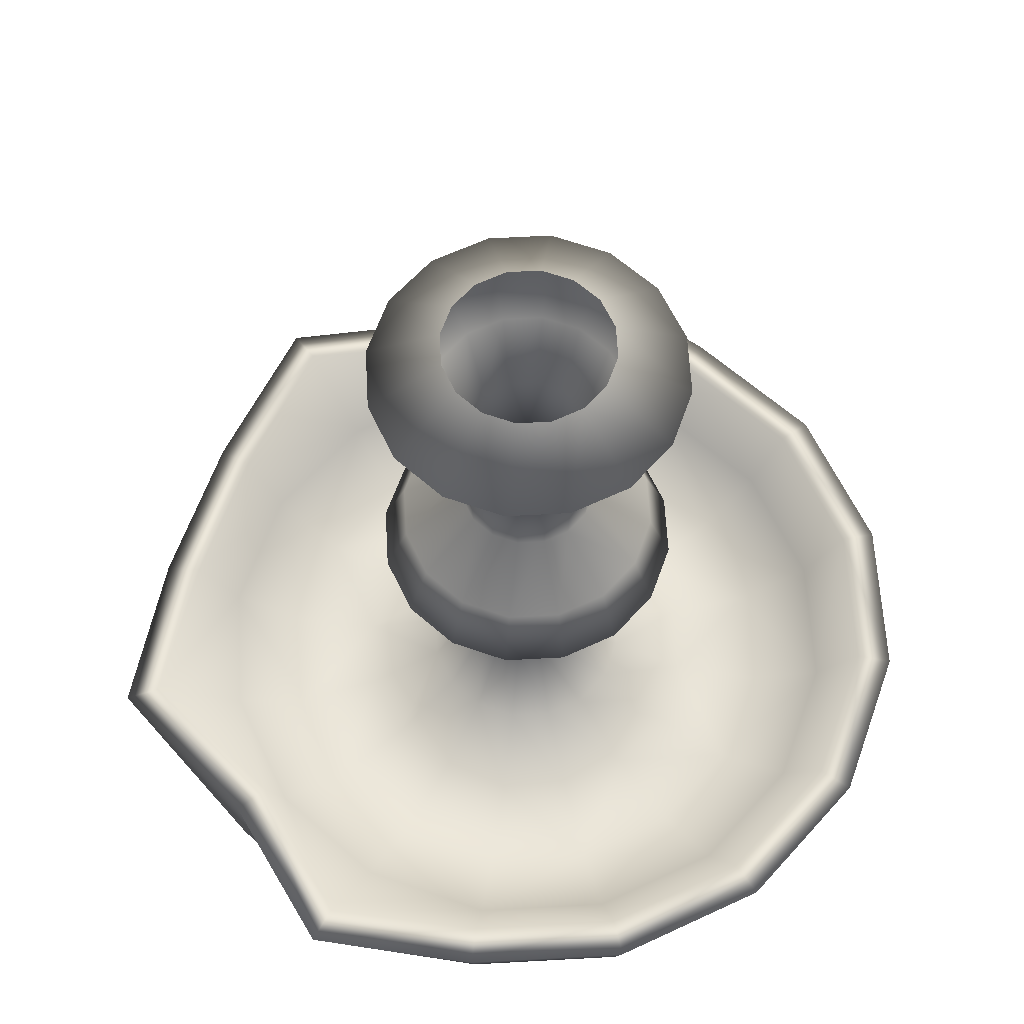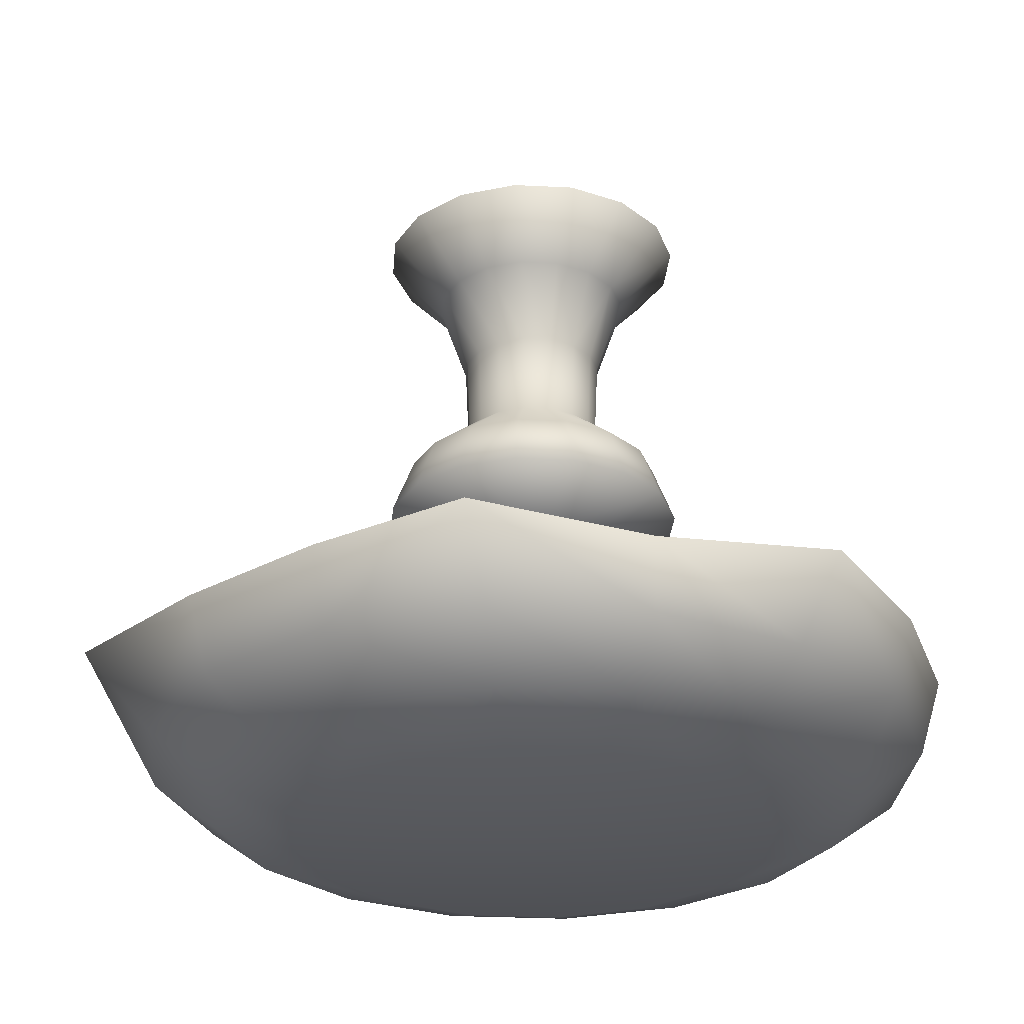
<metadata>
{"format":"obj","ext":"obj","renderer":"f3d","projection":"perspective","resolution":1024,"background":"white","views":[{"elev":62.2,"azim":143.2,"up":"+Z"},{"elev":-27.5,"azim":74.2,"up":"+Z"}]}
</metadata>
<code>
v 0.07383 -0.1644 -0.5
v -0.001994 -0.1797 -0.5
v -0.001994 0.01864 -0.4996
v 0.1811 -0.05718 -0.5
v 0.1383 -0.1216 -0.5
v 0.1964 0.01864 -0.5
v -0.2004 0.01864 -0.5
v -0.1851 -0.05718 -0.5
v -0.07782 -0.1644 -0.5
v -0.1423 -0.1216 -0.5
v -0.07782 0.2017 -0.5
v -0.001994 0.217 -0.5
v -0.1851 0.09447 -0.5
v -0.1423 0.1589 -0.5
v 0.1811 0.09447 -0.5
v 0.07383 0.2017 -0.5
v 0.1383 0.1589 -0.5
v -0.001994 0.217 -0.5
v 0.03074 0.0322 -0.2933
v 0.03348 0.01864 -0.2933
v 0.04654 0.01864 -0.3607
v 0.04279 0.0372 -0.3607
v -0.03473 0.005085 -0.2933
v -0.03747 0.01864 -0.2933
v -0.05053 0.01864 -0.3607
v -0.04678 9.194e-05 -0.3607
v -0.3131 -0.1102 -0.379
v -0.3391 0.01864 -0.379
v -0.3213 0.01864 -0.4394
v -0.2966 -0.1034 -0.4394
v 0.1269 -0.2924 -0.379
v -0.001994 -0.3557 -0.379
v -0.001994 -0.3006 -0.4394
v 0.1201 -0.276 -0.4394
v 0.3391 -0.1311 -0.379
v 0.2364 -0.2197 -0.379
v 0.2238 -0.2071 -0.4394
v 0.2926 -0.1034 -0.4394
v 0.2417 -0.08229 -0.4797
v 0.1847 -0.1681 -0.4797
v 0.2621 0.01864 -0.4797
v 0.3173 0.01864 -0.4394
v 0.319 0.01864 -0.379
v -0.001994 -0.2454 -0.4797
v 0.09894 -0.225 -0.4797
v -0.1394 -0.2776 -0.379
v -0.2678 -0.246 -0.379
v -0.2278 -0.2071 -0.4394
v -0.124 -0.276 -0.4394
v -0.1887 -0.1681 -0.4797
v -0.1029 -0.225 -0.4797
v -0.2661 0.01864 -0.4797
v -0.2457 -0.08229 -0.4797
v 0.01157 -0.01409 -0.2933
v -0.001994 -0.01683 -0.2933
v -0.001994 -0.02989 -0.3607
v 0.01656 -0.02614 -0.3607
v 0.07976 -0.1787 -0.4545
v -0.001994 -0.1952 -0.4545
v -0.001994 -0.2557 -0.4232
v 0.1029 -0.2346 -0.4232
v 0.1954 -0.06311 -0.4545
v 0.1492 -0.1326 -0.4545
v 0.192 -0.1754 -0.4232
v 0.2512 -0.08624 -0.4232
v 0.3121 -0.1199 -0.3753
v 0.2156 -0.199 -0.3753
v 0.2897 0.01864 -0.3753
v 0.2724 0.01864 -0.4232
v 0.2119 0.01864 -0.4545
v 0.2897 0.01864 -0.3753
v 0.3121 -0.1199 -0.3753
v 0.2156 -0.199 -0.3753
v -0.001994 -0.3264 -0.3753
v 0.1157 -0.2654 -0.3753
v 0.1157 -0.2654 -0.3753
v -0.001994 -0.3264 -0.3753
v 0.03074 0.005085 -0.2933
v 0.02309 -0.006437 -0.2933
v 0.03233 -0.01567 -0.3607
v 0.04279 9.194e-05 -0.3607
v 0.07698 -0.01406 -0.4176
v 0.05852 -0.04186 -0.4176
v 0.1012 -0.08455 -0.4491
v 0.1327 -0.03714 -0.4491
v 0.144 0.01864 -0.4491
v 0.08358 0.01864 -0.4176
v -0.001994 -0.06693 -0.4176
v -0.001994 -0.1273 -0.4491
v 0.0538 -0.116 -0.4491
v 0.03072 -0.06032 -0.4176
v -0.2159 0.01864 -0.4545
v -0.2764 0.01864 -0.4232
v -0.2552 -0.08624 -0.4232
v -0.1994 -0.06311 -0.4545
v -0.08375 -0.1787 -0.4545
v -0.1532 -0.1326 -0.4545
v -0.196 -0.1754 -0.4232
v -0.1069 -0.2346 -0.4232
v -0.1282 -0.2505 -0.3753
v -0.2471 -0.2253 -0.3753
v -0.1282 -0.2505 -0.3753
v -0.2471 -0.2253 -0.3753
v -0.3098 0.01864 -0.3753
v -0.286 -0.09901 -0.3753
v -0.286 -0.09901 -0.3753
v -0.3098 0.01864 -0.3753
v -0.01555 -0.01409 -0.2933
v -0.02708 -0.006437 -0.2933
v -0.03631 -0.01567 -0.3607
v -0.02055 -0.02614 -0.3607
v -0.0625 -0.04186 -0.4176
v -0.1052 -0.08455 -0.4491
v -0.05778 -0.116 -0.4491
v -0.0347 -0.06032 -0.4176
v -0.08757 0.01864 -0.4176
v -0.1479 0.01864 -0.4491
v -0.1367 -0.03714 -0.4491
v -0.08096 -0.01406 -0.4176
v 0.2926 0.1407 -0.4394
v 0.3343 0.1582 -0.379
v -0.1308 0.3297 -0.379
v -0.001994 0.3557 -0.379
v -0.001994 0.3379 -0.4394
v -0.124 0.3133 -0.4394
v -0.3131 0.1475 -0.379
v -0.2404 0.257 -0.379
v -0.2278 0.2444 -0.4394
v -0.2966 0.1407 -0.4394
v -0.2457 0.1196 -0.4797
v -0.1887 0.2054 -0.4797
v -0.001994 0.2827 -0.4797
v -0.1029 0.2623 -0.4797
v 0.1269 0.3297 -0.379
v 0.2364 0.257 -0.379
v 0.2238 0.2444 -0.4394
v 0.1201 0.3133 -0.4394
v 0.09894 0.2623 -0.4797
v 0.1847 0.2054 -0.4797
v -0.001994 0.2827 -0.4797
v -0.001994 0.3379 -0.4394
v -0.001994 0.3557 -0.379
v 0.2417 0.1196 -0.4797
v -0.01555 0.05138 -0.2933
v -0.001994 0.05412 -0.2933
v -0.001994 0.06718 -0.3607
v -0.02055 0.06344 -0.3607
v -0.001994 0.2325 -0.4545
v -0.001994 0.293 -0.4232
v -0.1069 0.2718 -0.4232
v -0.08375 0.216 -0.4545
v -0.1994 0.1004 -0.4545
v -0.1532 0.1699 -0.4545
v -0.196 0.2127 -0.4232
v -0.2552 0.1235 -0.4232
v -0.286 0.1363 -0.3753
v -0.2196 0.2363 -0.3753
v -0.286 0.1363 -0.3753
v -0.2196 0.2363 -0.3753
v -0.001994 0.3264 -0.3753
v -0.1196 0.3027 -0.3753
v -0.1196 0.3027 -0.3753
v -0.001994 0.3264 -0.3753
v -0.03473 0.0322 -0.2933
v -0.02708 0.04373 -0.2933
v -0.03631 0.05296 -0.3607
v -0.04678 0.0372 -0.3607
v -0.0625 0.07915 -0.4176
v -0.1052 0.1218 -0.4491
v -0.1367 0.07443 -0.4491
v -0.08096 0.05135 -0.4176
v -0.001994 0.1042 -0.4176
v -0.001994 0.1646 -0.4491
v -0.05778 0.1533 -0.4491
v -0.0347 0.09761 -0.4176
v 0.2512 0.1235 -0.4232
v 0.1954 0.1004 -0.4545
v 0.07976 0.216 -0.4545
v 0.1492 0.1699 -0.4545
v 0.192 0.2127 -0.4232
v 0.1029 0.2718 -0.4232
v 0.1157 0.3027 -0.3753
v 0.2156 0.2363 -0.3753
v -0.001994 0.3264 -0.3753
v -0.001994 0.293 -0.4232
v -0.001994 0.2325 -0.4545
v -0.001994 0.3264 -0.3753
v 0.1157 0.3027 -0.3753
v 0.2156 0.2363 -0.3753
v 0.3073 0.147 -0.3753
v 0.3073 0.147 -0.3753
v 0.01157 0.05138 -0.2933
v 0.02309 0.04373 -0.2933
v 0.03233 0.05296 -0.3607
v 0.01656 0.06344 -0.3607
v 0.05852 0.07915 -0.4176
v 0.1012 0.1218 -0.4491
v 0.0538 0.1533 -0.4491
v 0.03072 0.09761 -0.4176
v -0.001994 0.1646 -0.4491
v -0.001994 0.1042 -0.4176
v -0.001994 0.05412 -0.2933
v -0.001994 0.06718 -0.3607
v 0.1327 0.07443 -0.4491
v 0.07698 0.05135 -0.4176
v -0.12 -0.03024 0.05704
v -0.1299 0.01864 0.05704
v -0.08354 0.01864 0.007397
v -0.07724 -0.01252 0.007397
v 0.0469 -0.09938 0.05704
v -0.001994 -0.1093 0.05704
v -0.001994 -0.0629 0.007397
v 0.02918 -0.0566 0.007397
v 0.03848 -0.07906 -0.1655
v -0.001994 -0.08723 -0.1655
v -0.001994 -0.1054 -0.2124
v 0.04541 -0.09581 -0.2124
v 0.09571 -0.02183 -0.1655
v 0.07287 -0.05622 -0.1655
v 0.08571 -0.06906 -0.2124
v 0.1125 -0.02876 -0.2124
v 0.05162 -0.003561 -0.2314
v 0.03909 -0.02244 -0.2314
v 0.0561 0.01864 -0.2314
v 0.122 0.01864 -0.2124
v 0.1039 0.01864 -0.1655
v -0.001994 -0.03945 -0.2314
v 0.02021 -0.03497 -0.2314
v 0.116 -0.03024 0.05704
v 0.08845 -0.0718 0.05704
v 0.05567 -0.03902 0.007397
v 0.07326 -0.01252 0.007397
v 0.05258 -0.003959 -0.0579
v 0.03982 -0.02317 -0.0579
v 0.03768 -0.02103 -0.1256
v 0.04978 -0.0028 -0.1256
v 0.05411 0.01864 -0.1256
v 0.05714 0.01864 -0.0579
v 0.07955 0.01864 0.007397
v 0.1259 0.01864 0.05704
v -0.001994 -0.04049 -0.0579
v -0.001994 -0.03746 -0.1256
v 0.01945 -0.03313 -0.1256
v 0.02061 -0.03593 -0.0579
v -0.1079 0.01864 -0.1655
v -0.126 0.01864 -0.2124
v -0.1165 -0.02876 -0.2124
v -0.0997 -0.02183 -0.1655
v -0.04246 -0.07906 -0.1655
v -0.07686 -0.05622 -0.1655
v -0.0897 -0.06906 -0.2124
v -0.0494 -0.09581 -0.2124
v -0.0242 -0.03497 -0.2314
v -0.04307 -0.02244 -0.2314
v -0.06009 0.01864 -0.2314
v -0.05561 -0.003561 -0.2314
v -0.05088 -0.09938 0.05704
v -0.09243 -0.0718 0.05704
v -0.05965 -0.03902 0.007397
v -0.03316 -0.0566 0.007397
v -0.04381 -0.02317 -0.0579
v -0.04166 -0.02103 -0.1256
v -0.02344 -0.03313 -0.1256
v -0.0246 -0.03593 -0.0579
v -0.06113 0.01864 -0.0579
v -0.0581 0.01864 -0.1256
v -0.05376 -0.0028 -0.1256
v -0.05657 -0.003959 -0.0579
v 0.06152 -0.007664 0.09558
v 0.04667 -0.03002 0.09558
v 0.06683 0.01864 0.09558
v -0.001994 -0.05018 0.09558
v 0.02431 -0.04487 0.09558
v -0.0283 -0.04487 0.09558
v -0.05066 -0.03002 0.09558
v -0.07082 0.01864 0.09558
v -0.06551 -0.007664 0.09558
v 0.07326 0.04981 0.007397
v 0.116 0.06753 0.05704
v -0.05088 0.1367 0.05704
v -0.001994 0.1465 0.05704
v -0.001994 0.1002 0.007397
v -0.03316 0.0939 0.007397
v -0.04246 0.1163 -0.1655
v -0.001994 0.1245 -0.1655
v -0.001994 0.1427 -0.2124
v -0.0494 0.1331 -0.2124
v -0.0997 0.05912 -0.1655
v -0.07686 0.09351 -0.1655
v -0.0897 0.1063 -0.2124
v -0.1165 0.06606 -0.2124
v -0.05561 0.04085 -0.2314
v -0.04307 0.05972 -0.2314
v -0.0242 0.07226 -0.2314
v -0.001994 0.07674 -0.2314
v -0.12 0.06753 0.05704
v -0.09243 0.1091 0.05704
v -0.05965 0.07631 0.007397
v -0.07724 0.04981 0.007397
v -0.05657 0.04125 -0.0579
v -0.04381 0.06046 -0.0579
v -0.04166 0.05831 -0.1256
v -0.05376 0.04009 -0.1256
v -0.001994 0.07778 -0.0579
v -0.001994 0.07475 -0.1256
v -0.02344 0.07042 -0.1256
v -0.0246 0.07322 -0.0579
v 0.1125 0.06606 -0.2124
v 0.09571 0.05912 -0.1655
v 0.03848 0.1163 -0.1655
v 0.07287 0.09351 -0.1655
v 0.08571 0.1063 -0.2124
v 0.04541 0.1331 -0.2124
v 0.02021 0.07226 -0.2314
v 0.03909 0.05972 -0.2314
v -0.001994 0.07674 -0.2314
v -0.001994 0.1427 -0.2124
v -0.001994 0.1245 -0.1655
v 0.05162 0.04085 -0.2314
v 0.0469 0.1367 0.05704
v 0.08845 0.1091 0.05704
v 0.05567 0.07631 0.007397
v 0.02918 0.0939 0.007397
v 0.01945 0.07042 -0.1256
v 0.02061 0.07322 -0.0579
v 0.03982 0.06046 -0.0579
v 0.03768 0.05831 -0.1256
v -0.001994 0.07475 -0.1256
v -0.001994 0.07778 -0.0579
v -0.001994 0.1002 0.007397
v -0.001994 0.1465 0.05704
v 0.04978 0.04009 -0.1256
v 0.05258 0.04125 -0.0579
v -0.06551 0.04495 0.09558
v -0.05066 0.06731 0.09558
v -0.001994 0.08747 0.09558
v -0.0283 0.08216 0.09558
v 0.02431 0.08216 0.09558
v 0.04667 0.06731 0.09558
v -0.001994 0.08747 0.09558
v 0.06152 0.04495 0.09558
f 1 2 3
f 4 5 3
f 3 6 4
f 5 1 3
f 7 3 8
f 9 10 3
f 3 2 9
f 3 10 8
f 11 12 3
f 13 14 3
f 3 7 13
f 3 14 11
f 6 3 15
f 16 17 3
f 3 18 16
f 3 17 15
f 19 20 21
f 19 21 22
f 23 24 25
f 23 25 26
f 27 28 29
f 27 29 30
f 31 32 33
f 31 33 34
f 35 36 37
f 35 37 38
f 39 40 5
f 39 5 4
f 6 41 39
f 6 39 4
f 42 43 35
f 42 35 38
f 41 42 38
f 41 38 39
f 37 40 39
f 37 39 38
f 44 2 1
f 44 1 45
f 1 5 40
f 1 40 45
f 36 31 34
f 36 34 37
f 34 45 40
f 34 40 37
f 33 44 45
f 33 45 34
f 46 47 48
f 46 48 49
f 50 10 9
f 50 9 51
f 9 2 44
f 9 44 51
f 32 46 49
f 32 49 33
f 49 51 44
f 49 44 33
f 48 50 51
f 48 51 49
f 52 7 8
f 52 8 53
f 8 10 50
f 8 50 53
f 47 27 30
f 47 30 48
f 30 53 50
f 30 50 48
f 29 52 53
f 29 53 30
f 54 55 56
f 54 56 57
f 58 59 60
f 58 60 61
f 62 63 64
f 62 64 65
f 66 67 36
f 66 36 35
f 43 68 66
f 43 66 35
f 69 70 62
f 69 62 65
f 71 69 65
f 71 65 72
f 64 73 72
f 64 72 65
f 74 32 31
f 74 31 75
f 31 36 67
f 31 67 75
f 63 58 61
f 63 61 64
f 61 76 73
f 61 73 64
f 60 77 76
f 60 76 61
f 78 79 80
f 78 80 81
f 82 83 84
f 82 84 85
f 86 87 82
f 86 82 85
f 70 86 85
f 70 85 62
f 84 63 62
f 84 62 85
f 21 20 78
f 21 78 81
f 87 21 81
f 87 81 82
f 80 83 82
f 80 82 81
f 88 89 90
f 88 90 91
f 84 83 91
f 84 91 90
f 58 63 84
f 58 84 90
f 89 59 58
f 89 58 90
f 79 54 57
f 79 57 80
f 57 91 83
f 57 83 80
f 56 88 91
f 56 91 57
f 92 93 94
f 92 94 95
f 96 97 98
f 96 98 99
f 47 46 100
f 47 100 101
f 46 32 74
f 46 74 100
f 60 59 96
f 60 96 99
f 77 60 99
f 77 99 102
f 98 103 102
f 98 102 99
f 104 28 27
f 104 27 105
f 27 47 101
f 27 101 105
f 98 97 95
f 98 95 94
f 106 103 98
f 106 98 94
f 93 107 106
f 93 106 94
f 108 109 110
f 108 110 111
f 112 113 114
f 112 114 115
f 89 88 115
f 89 115 114
f 96 59 89
f 96 89 114
f 113 97 96
f 113 96 114
f 55 108 111
f 55 111 56
f 111 115 88
f 111 88 56
f 110 112 115
f 110 115 111
f 116 117 118
f 116 118 119
f 113 112 119
f 113 119 118
f 95 97 113
f 95 113 118
f 117 92 95
f 117 95 118
f 109 23 26
f 109 26 110
f 26 119 112
f 26 112 110
f 25 116 119
f 25 119 26
f 43 42 120
f 43 120 121
f 122 123 124
f 122 124 125
f 126 127 128
f 126 128 129
f 130 131 14
f 130 14 13
f 7 52 130
f 7 130 13
f 29 28 126
f 29 126 129
f 52 29 129
f 52 129 130
f 128 131 130
f 128 130 129
f 132 12 11
f 132 11 133
f 11 14 131
f 11 131 133
f 127 122 125
f 127 125 128
f 125 133 131
f 125 131 128
f 124 132 133
f 124 133 125
f 134 135 136
f 134 136 137
f 17 16 138
f 17 138 139
f 16 18 140
f 16 140 138
f 141 142 134
f 141 134 137
f 140 141 137
f 140 137 138
f 136 139 138
f 136 138 137
f 41 6 15
f 41 15 143
f 15 17 139
f 15 139 143
f 136 135 121
f 136 121 120
f 143 139 136
f 143 136 120
f 42 41 143
f 42 143 120
f 144 145 146
f 144 146 147
f 148 149 150
f 148 150 151
f 152 153 154
f 152 154 155
f 127 126 156
f 127 156 157
f 126 28 104
f 126 104 156
f 93 92 152
f 93 152 155
f 107 93 155
f 107 155 158
f 154 159 158
f 154 158 155
f 160 123 122
f 160 122 161
f 122 127 157
f 122 157 161
f 154 153 151
f 154 151 150
f 162 159 154
f 162 154 150
f 149 163 162
f 149 162 150
f 164 165 166
f 164 166 167
f 168 169 170
f 168 170 171
f 117 116 171
f 117 171 170
f 152 92 117
f 152 117 170
f 169 153 152
f 169 152 170
f 24 164 167
f 24 167 25
f 167 171 116
f 167 116 25
f 166 168 171
f 166 171 167
f 172 173 174
f 172 174 175
f 169 168 175
f 169 175 174
f 151 153 169
f 151 169 174
f 173 148 151
f 173 151 174
f 165 144 147
f 165 147 166
f 147 175 168
f 147 168 166
f 146 172 175
f 146 175 147
f 70 69 176
f 70 176 177
f 178 179 180
f 178 180 181
f 135 134 182
f 135 182 183
f 134 142 184
f 134 184 182
f 185 186 178
f 185 178 181
f 187 185 181
f 187 181 188
f 180 189 188
f 180 188 181
f 68 43 121
f 68 121 190
f 121 135 183
f 121 183 190
f 180 179 177
f 180 177 176
f 191 189 180
f 191 180 176
f 69 71 191
f 69 191 176
f 192 193 194
f 192 194 195
f 196 197 198
f 196 198 199
f 200 201 199
f 200 199 198
f 178 186 200
f 178 200 198
f 197 179 178
f 197 178 198
f 202 192 195
f 202 195 203
f 195 199 201
f 195 201 203
f 194 196 199
f 194 199 195
f 87 86 204
f 87 204 205
f 197 196 205
f 197 205 204
f 177 179 197
f 177 197 204
f 86 70 177
f 86 177 204
f 193 19 22
f 193 22 194
f 22 205 196
f 22 196 194
f 21 87 205
f 21 205 22
f 206 207 208
f 206 208 209
f 210 211 212
f 210 212 213
f 214 215 216
f 214 216 217
f 218 219 220
f 218 220 221
f 222 223 79
f 222 79 78
f 20 224 222
f 20 222 78
f 225 226 218
f 225 218 221
f 224 225 221
f 224 221 222
f 220 223 222
f 220 222 221
f 227 55 54
f 227 54 228
f 54 79 223
f 54 223 228
f 219 214 217
f 219 217 220
f 217 228 223
f 217 223 220
f 216 227 228
f 216 228 217
f 229 230 231
f 229 231 232
f 233 234 235
f 233 235 236
f 237 238 233
f 237 233 236
f 226 237 236
f 226 236 218
f 235 219 218
f 235 218 236
f 239 240 229
f 239 229 232
f 238 239 232
f 238 232 233
f 231 234 233
f 231 233 232
f 241 242 243
f 241 243 244
f 235 234 244
f 235 244 243
f 214 219 235
f 214 235 243
f 242 215 214
f 242 214 243
f 230 210 213
f 230 213 231
f 213 244 234
f 213 234 231
f 212 241 244
f 212 244 213
f 245 246 247
f 245 247 248
f 249 250 251
f 249 251 252
f 109 108 253
f 109 253 254
f 108 55 227
f 108 227 253
f 216 215 249
f 216 249 252
f 227 216 252
f 227 252 253
f 251 254 253
f 251 253 252
f 255 24 23
f 255 23 256
f 23 109 254
f 23 254 256
f 251 250 248
f 251 248 247
f 256 254 251
f 256 251 247
f 246 255 256
f 246 256 247
f 257 258 259
f 257 259 260
f 261 262 263
f 261 263 264
f 242 241 264
f 242 264 263
f 249 215 242
f 249 242 263
f 262 250 249
f 262 249 263
f 211 257 260
f 211 260 212
f 260 264 241
f 260 241 212
f 259 261 264
f 259 264 260
f 265 266 267
f 265 267 268
f 262 261 268
f 262 268 267
f 248 250 262
f 248 262 267
f 266 245 248
f 266 248 267
f 258 206 209
f 258 209 259
f 209 268 261
f 209 261 259
f 208 265 268
f 208 268 209
f 269 270 230
f 269 230 229
f 240 271 269
f 240 269 229
f 272 211 210
f 272 210 273
f 210 230 270
f 210 270 273
f 258 257 274
f 258 274 275
f 257 211 272
f 257 272 274
f 276 207 206
f 276 206 277
f 206 258 275
f 206 275 277
f 240 239 278
f 240 278 279
f 280 281 282
f 280 282 283
f 284 285 286
f 284 286 287
f 288 289 290
f 288 290 291
f 165 164 292
f 165 292 293
f 164 24 255
f 164 255 292
f 246 245 288
f 246 288 291
f 255 246 291
f 255 291 292
f 290 293 292
f 290 292 291
f 145 144 294
f 145 294 295
f 144 165 293
f 144 293 294
f 290 289 284
f 290 284 287
f 293 290 287
f 293 287 294
f 286 295 294
f 286 294 287
f 296 297 298
f 296 298 299
f 300 301 302
f 300 302 303
f 266 265 300
f 266 300 303
f 245 266 303
f 245 303 288
f 302 289 288
f 302 288 303
f 208 207 296
f 208 296 299
f 265 208 299
f 265 299 300
f 298 301 300
f 298 300 299
f 304 305 306
f 304 306 307
f 302 301 307
f 302 307 306
f 284 289 302
f 284 302 306
f 305 285 284
f 305 284 306
f 297 280 283
f 297 283 298
f 283 307 301
f 283 301 298
f 282 304 307
f 282 307 283
f 226 225 308
f 226 308 309
f 310 311 312
f 310 312 313
f 193 192 314
f 193 314 315
f 192 202 316
f 192 316 314
f 317 318 310
f 317 310 313
f 316 317 313
f 316 313 314
f 312 315 314
f 312 314 313
f 224 20 19
f 224 19 319
f 19 193 315
f 19 315 319
f 312 311 309
f 312 309 308
f 319 315 312
f 319 312 308
f 225 224 319
f 225 319 308
f 320 321 322
f 320 322 323
f 324 325 326
f 324 326 327
f 328 329 325
f 328 325 324
f 310 318 328
f 310 328 324
f 311 310 324
f 311 324 327
f 330 331 320
f 330 320 323
f 329 330 323
f 329 323 325
f 322 326 325
f 322 325 323
f 238 237 332
f 238 332 333
f 327 326 333
f 327 333 332
f 309 311 327
f 309 327 332
f 237 226 309
f 237 309 332
f 322 321 279
f 322 279 278
f 333 326 322
f 333 322 278
f 239 238 333
f 239 333 278
f 297 296 334
f 297 334 335
f 296 207 276
f 296 276 334
f 336 281 280
f 336 280 337
f 280 297 335
f 280 335 337
f 321 320 338
f 321 338 339
f 320 331 340
f 320 340 338
f 271 240 279
f 271 279 341
f 279 321 339
f 279 339 341

</code>
